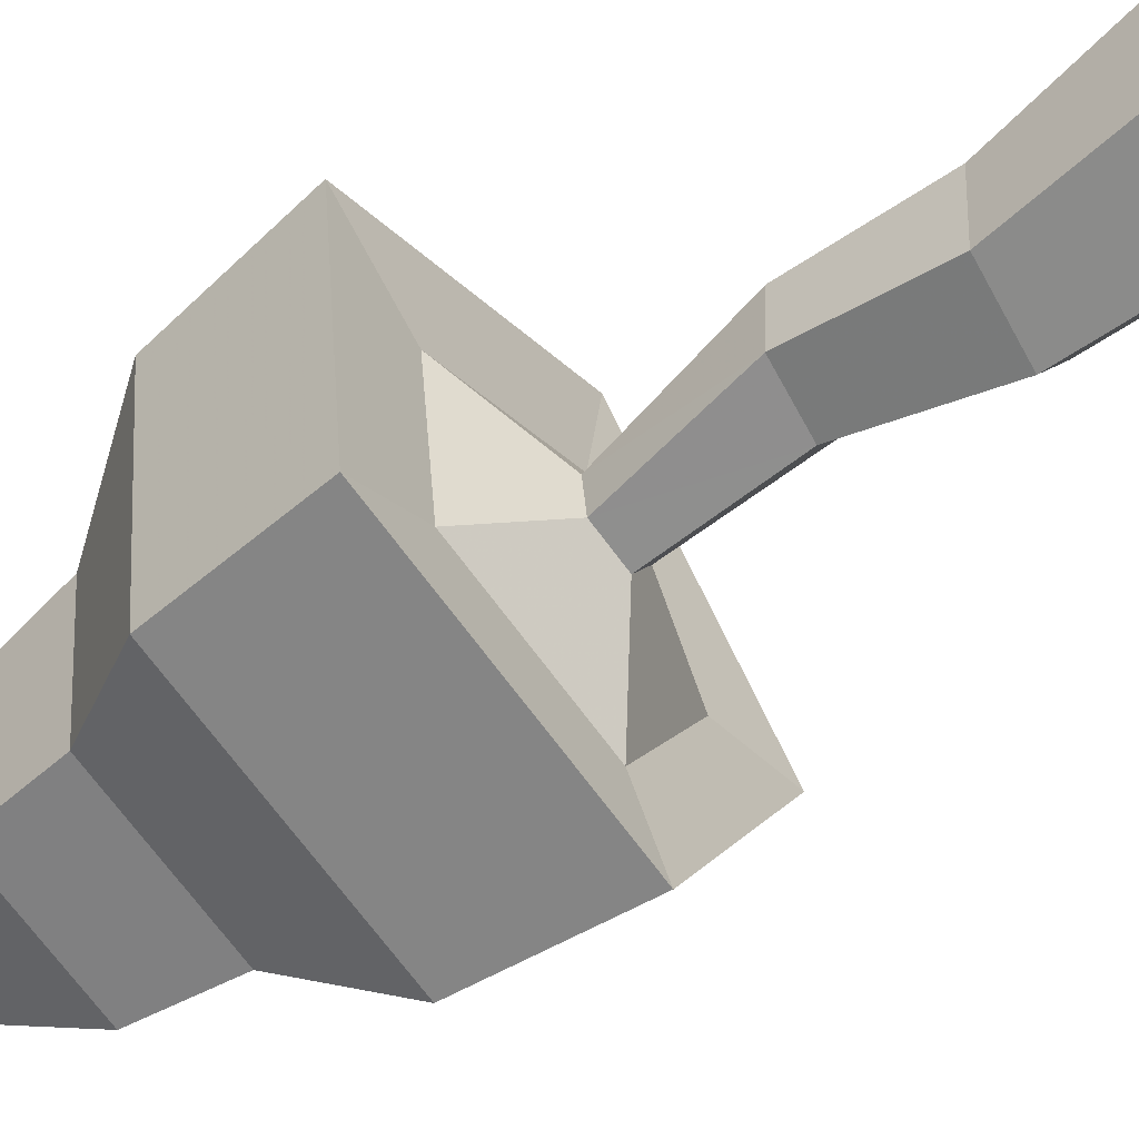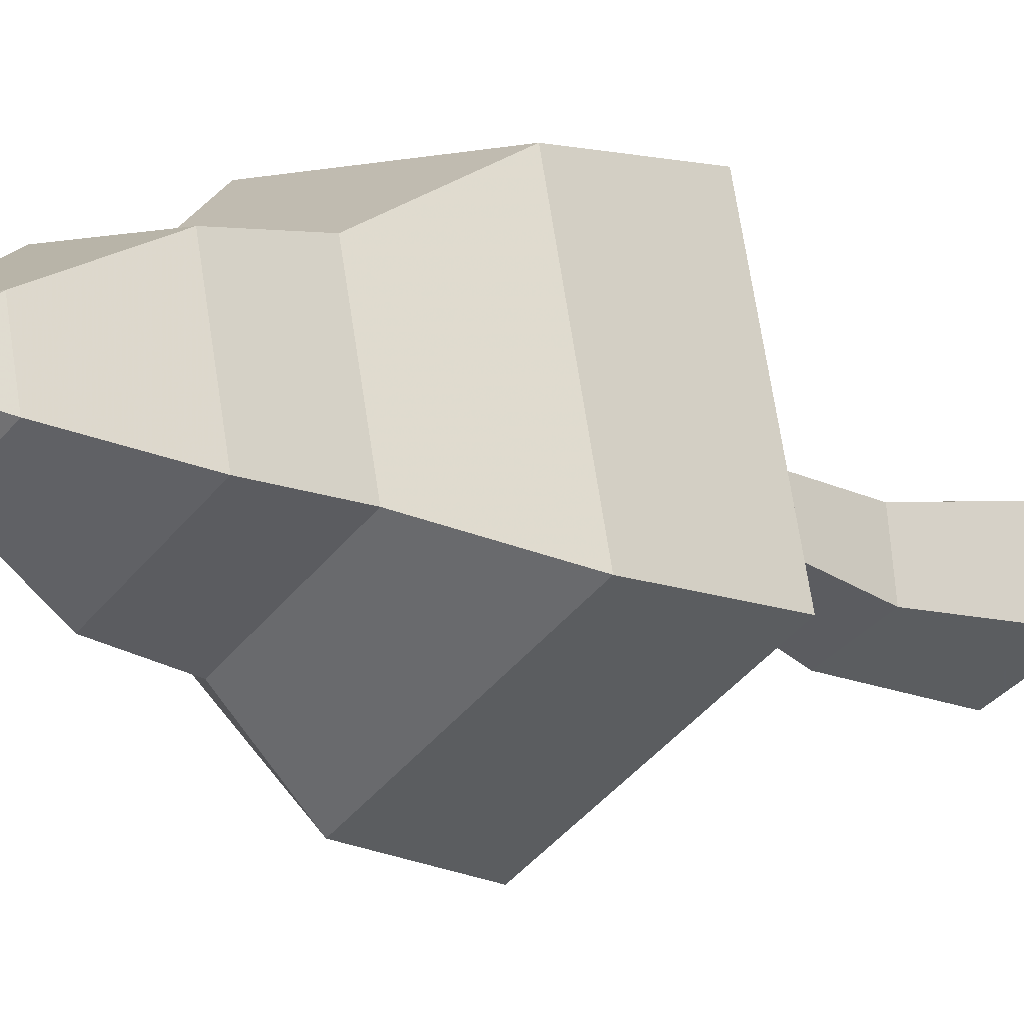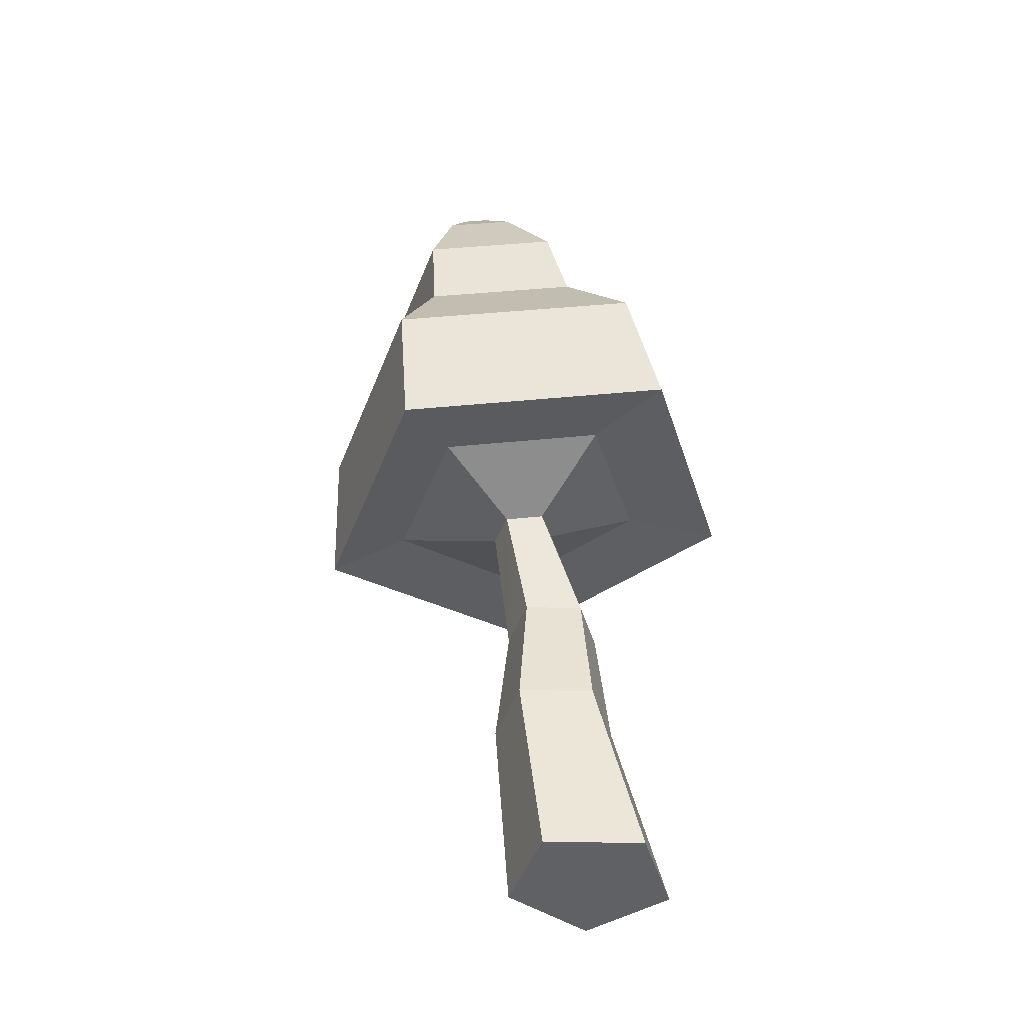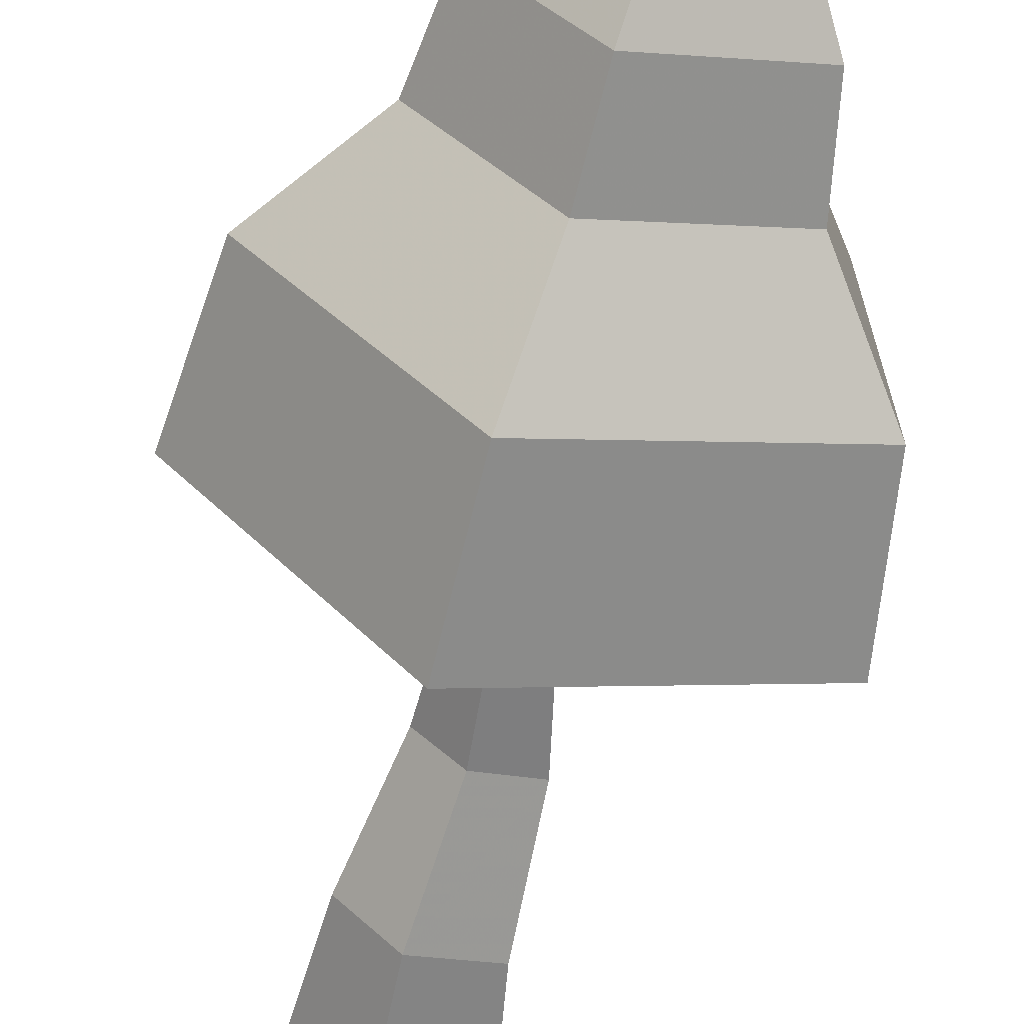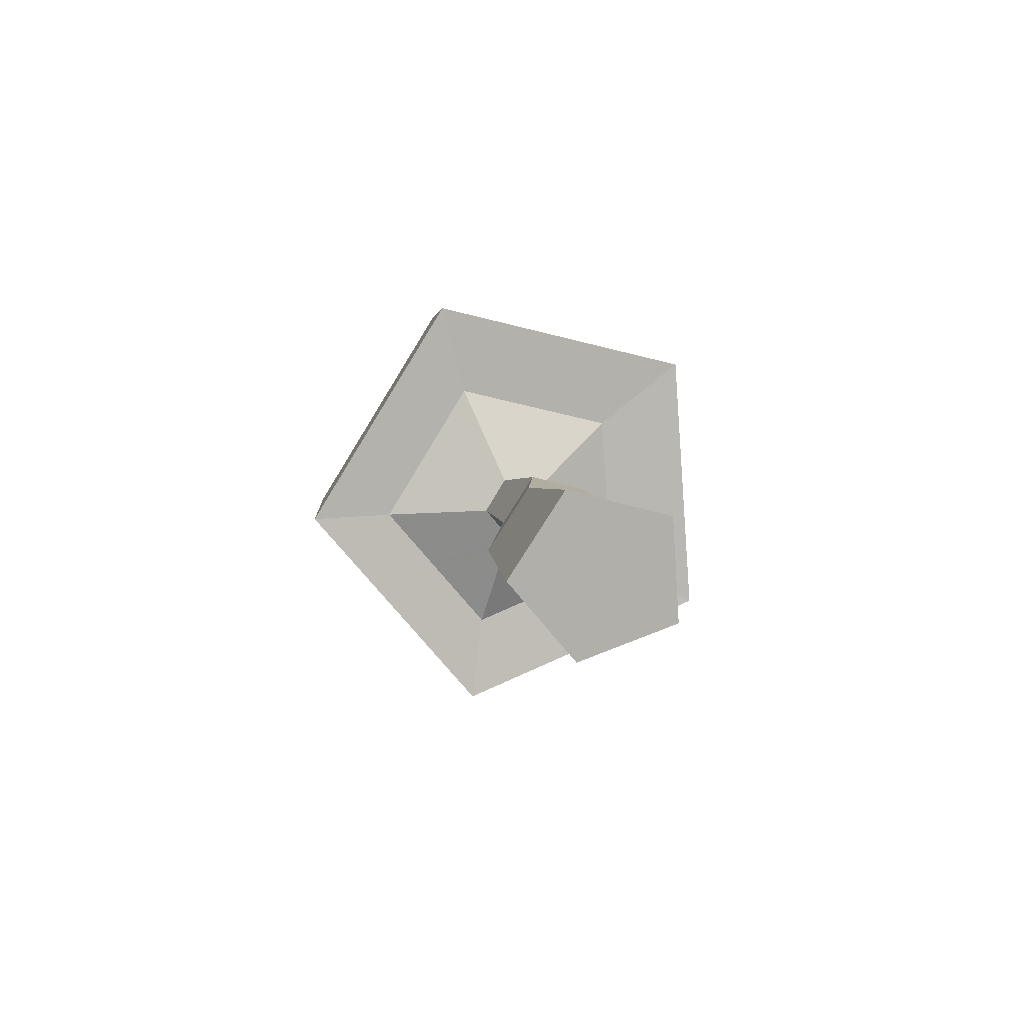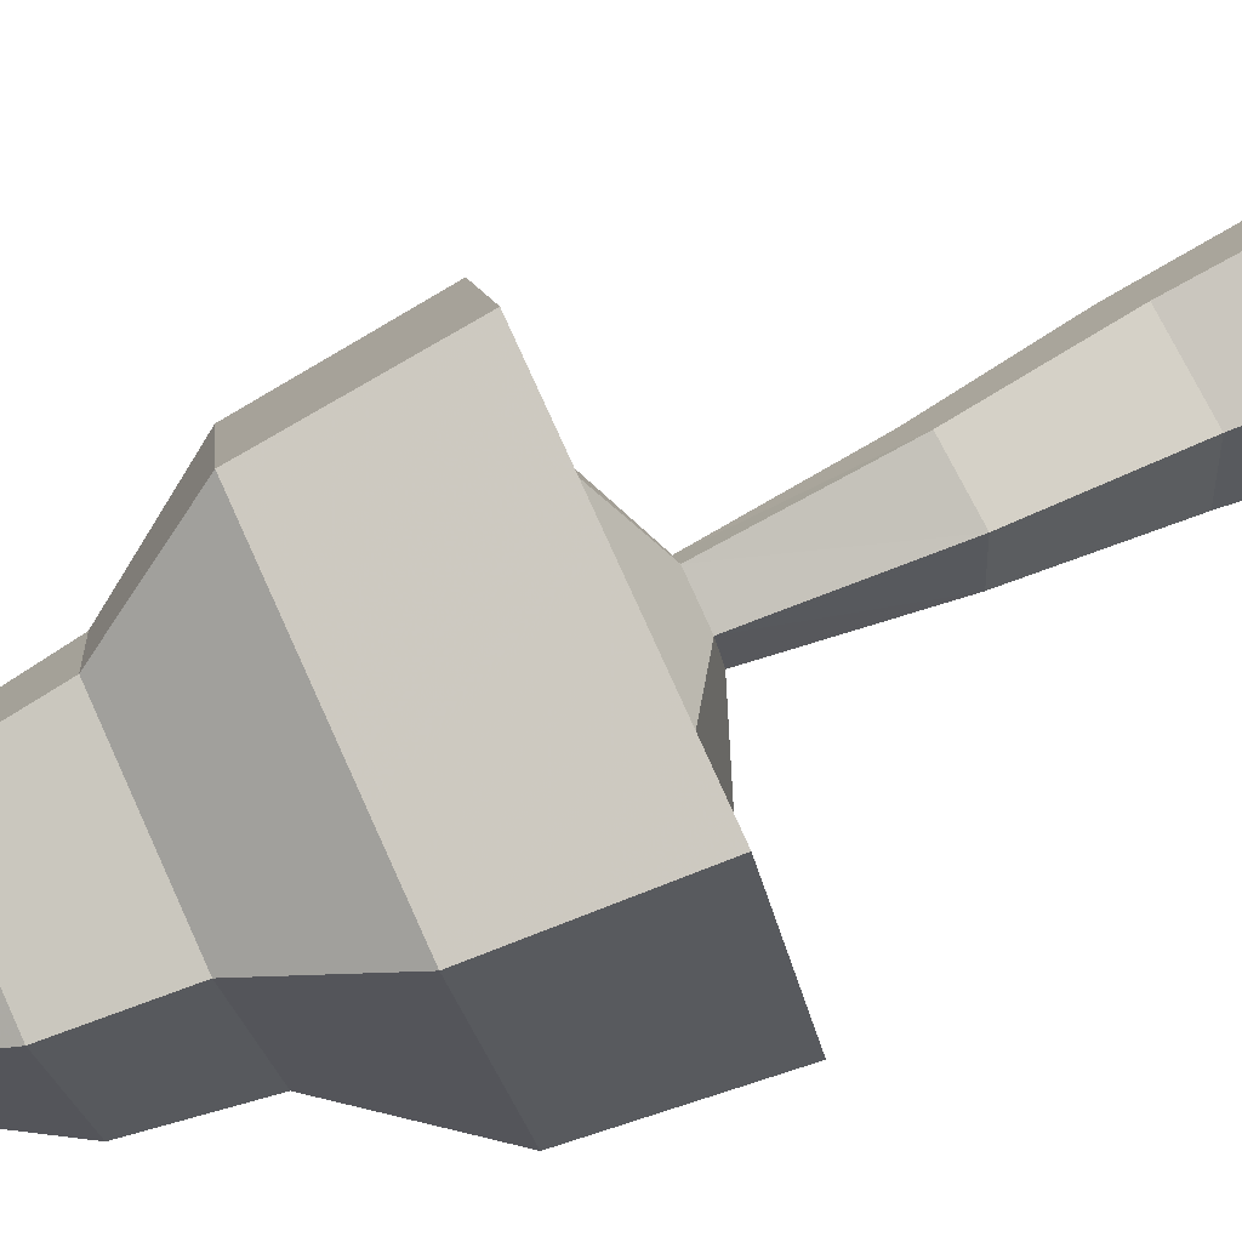
<metadata>
{"format":"obj","ext":"obj","renderer":"f3d","projection":"perspective","resolution":1024,"background":"white","views":[{"elev":-44.7,"azim":-58.4,"up":"+Z"},{"elev":-21.6,"azim":-141.2,"up":"+Z"},{"elev":-45.4,"azim":-158.9,"up":"+Y"},{"elev":-70.7,"azim":162.8,"up":"+Z"},{"elev":-78.0,"azim":-99.6,"up":"+Y"},{"elev":64.8,"azim":-118.3,"up":"+Z"}]}
</metadata>
<code>
v -2.733 -0.02137 2.527
v -2.688 0.1867 2.498
v -2.629 -0.02137 2.484
v -2.609 0.1867 2.466
v -2.555 -0.02137 2.57
v -2.553 0.1867 2.531
v -2.614 -0.02137 2.666
v -2.598 0.1867 2.604
v -2.724 -0.02137 2.64
v -2.682 0.1867 2.584
v -2.674 0.3304 2.507
v -2.613 0.3304 2.482
v -2.57 0.3304 2.532
v -2.605 0.3304 2.588
v -2.669 0.3304 2.573
v -2.636 0.4778 2.479
v -2.594 0.4715 2.462
v -2.565 0.4739 2.496
v -2.588 0.4817 2.534
v -2.632 0.4841 2.523
v -2.735 0.5219 2.409
v -2.563 0.4958 2.339
v -2.441 0.5058 2.481
v -2.537 0.5381 2.638
v -2.719 0.548 2.593
v -2.836 0.5189 2.364
v -2.546 0.4748 2.247
v -2.34 0.4917 2.486
v -2.503 0.5461 2.751
v -2.809 0.563 2.676
v -2.802 0.6879 2.35
v -2.535 0.6473 2.242
v -2.346 0.6628 2.462
v -2.495 0.713 2.706
v -2.778 0.7285 2.637
v -2.712 0.8014 2.382
v -2.546 0.7761 2.315
v -2.428 0.7858 2.452
v -2.521 0.817 2.604
v -2.697 0.8267 2.561
v -2.687 0.9072 2.376
v -2.54 0.8848 2.316
v -2.436 0.8933 2.437
v -2.518 0.921 2.572
v -2.674 0.9295 2.534
v -2.62 1.013 2.395
v -2.546 1.002 2.366
v -2.494 1.006 2.426
v -2.535 1.02 2.493
v -2.613 1.024 2.474
v -2.579 1.057 2.411
v -2.552 1.053 2.4
v -2.533 1.055 2.423
v -2.548 1.06 2.447
v -2.576 1.061 2.44
f 1 2 4 3
f 3 4 6 5
f 5 6 8 7
f 10 8 14 15
f 7 8 10 9
f 9 10 2 1
f 1 3 5 7 9
f 15 14 19 20
f 6 4 12 13
f 2 10 15 11
f 4 2 11 12
f 8 6 13 14
f 16 20 25 21
f 13 12 17 18
f 11 15 20 16
f 14 13 18 19
f 12 11 16 17
f 22 21 26 27
f 19 18 23 24
f 17 16 21 22
f 20 19 24 25
f 18 17 22 23
f 28 27 32 33
f 25 24 29 30
f 23 22 27 28
f 21 25 30 26
f 24 23 28 29
f 34 33 38 39
f 26 30 35 31
f 29 28 33 34
f 27 26 31 32
f 30 29 34 35
f 40 39 44 45
f 32 31 36 37
f 35 34 39 40
f 33 32 37 38
f 31 35 40 36
f 41 45 50 46
f 38 37 42 43
f 36 40 45 41
f 39 38 43 44
f 37 36 41 42
f 50 49 54 55
f 44 43 48 49
f 42 41 46 47
f 45 44 49 50
f 43 42 47 48
f 52 51 55 54 53
f 48 47 52 53
f 46 50 55 51
f 49 48 53 54
f 47 46 51 52

</code>
